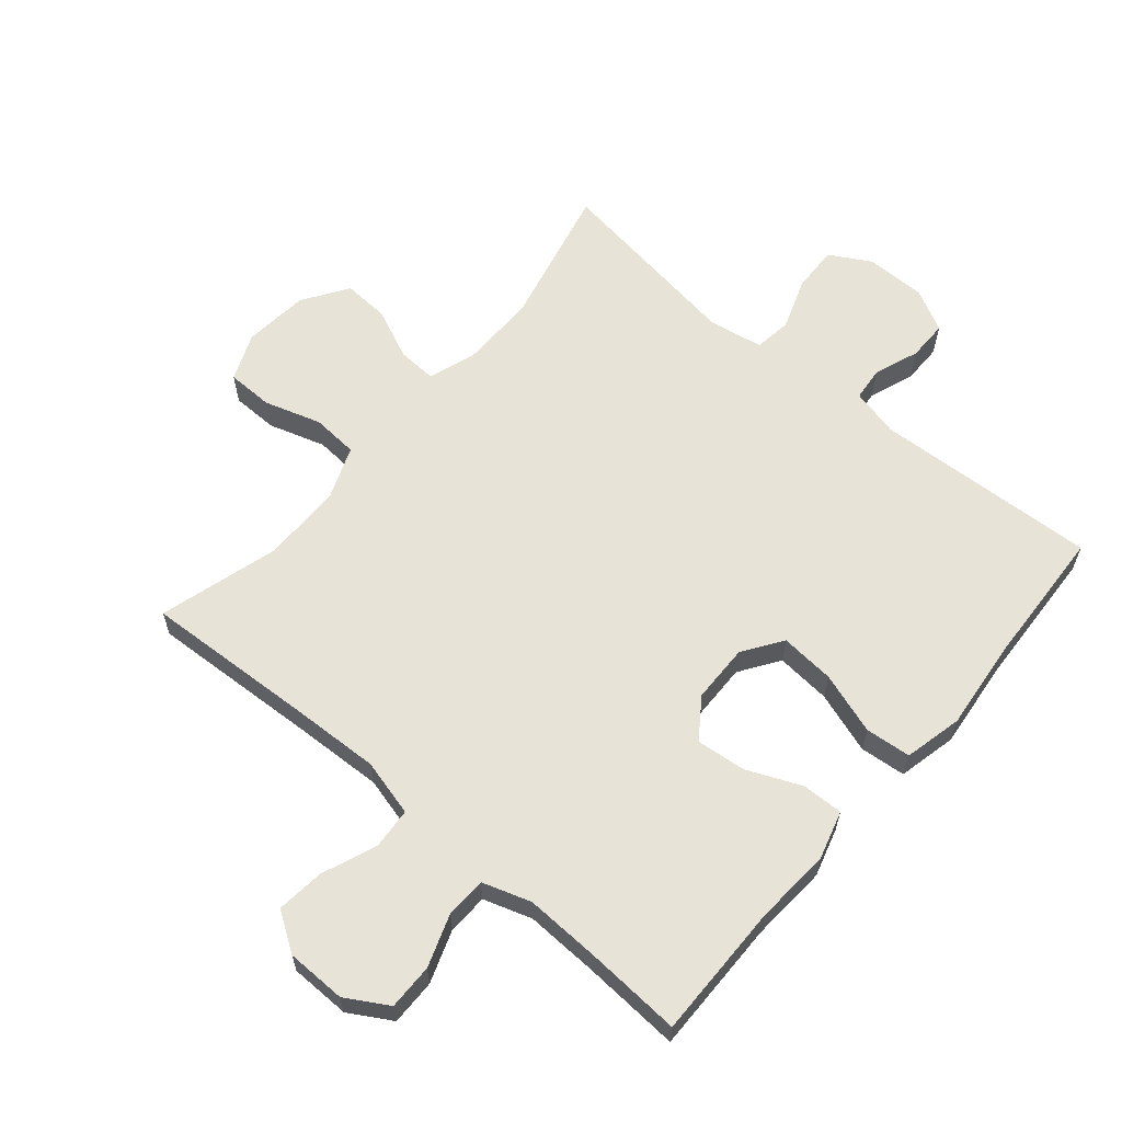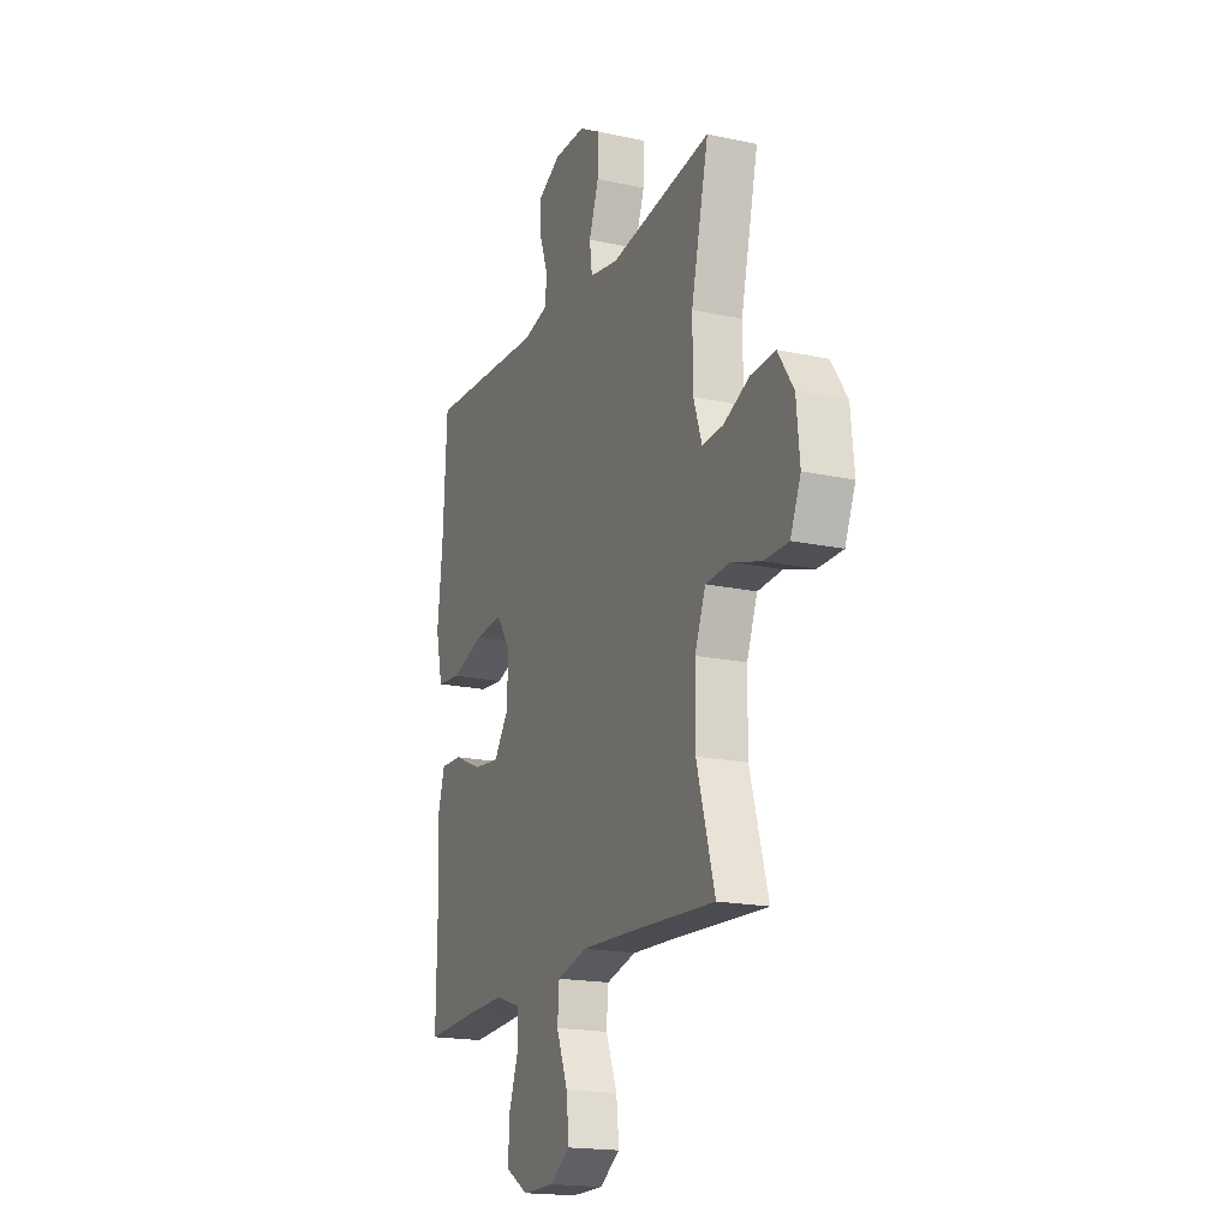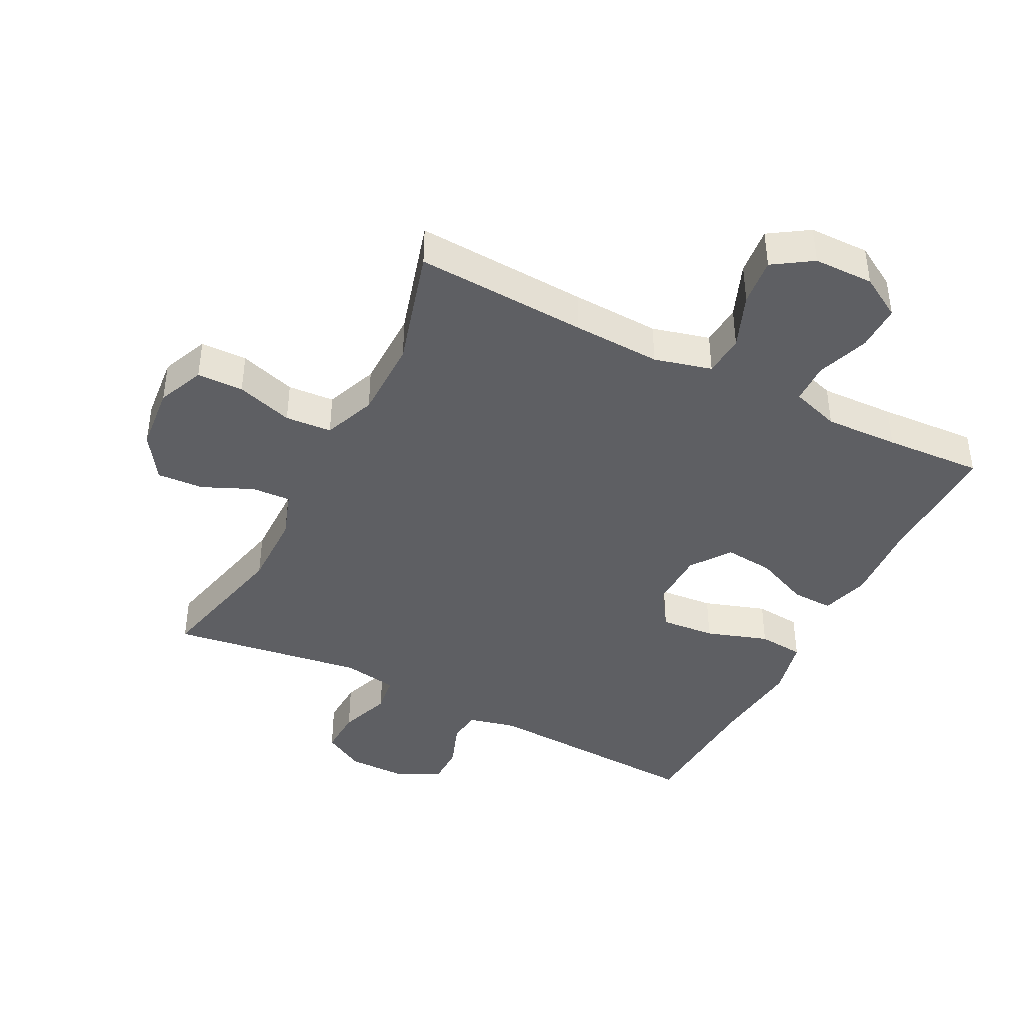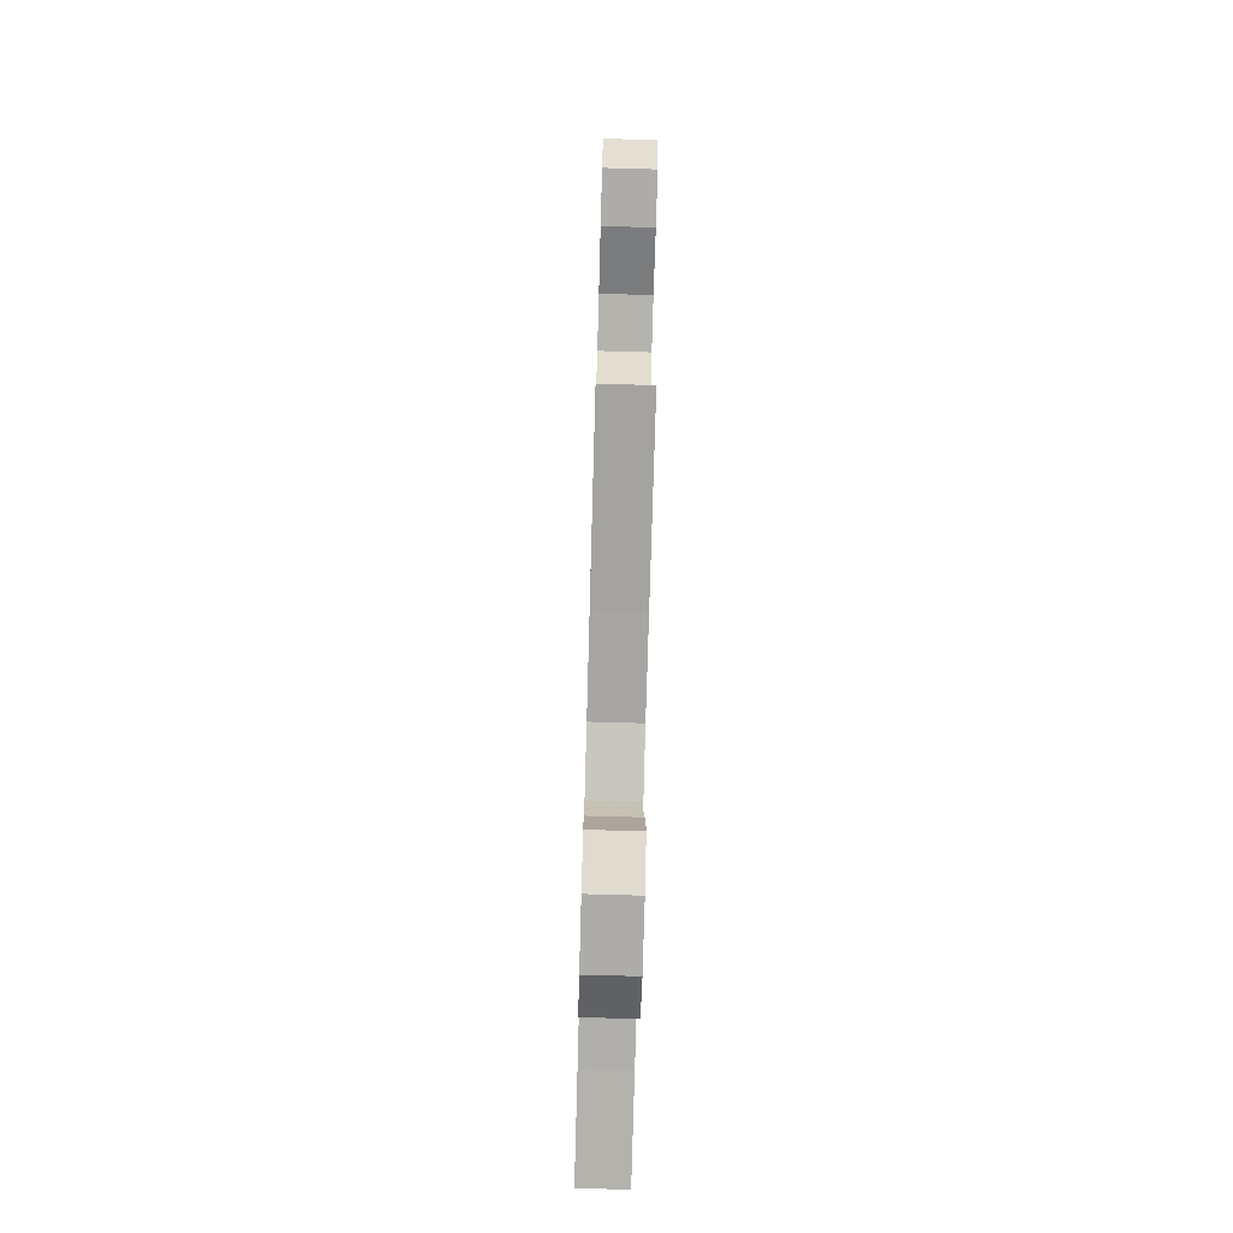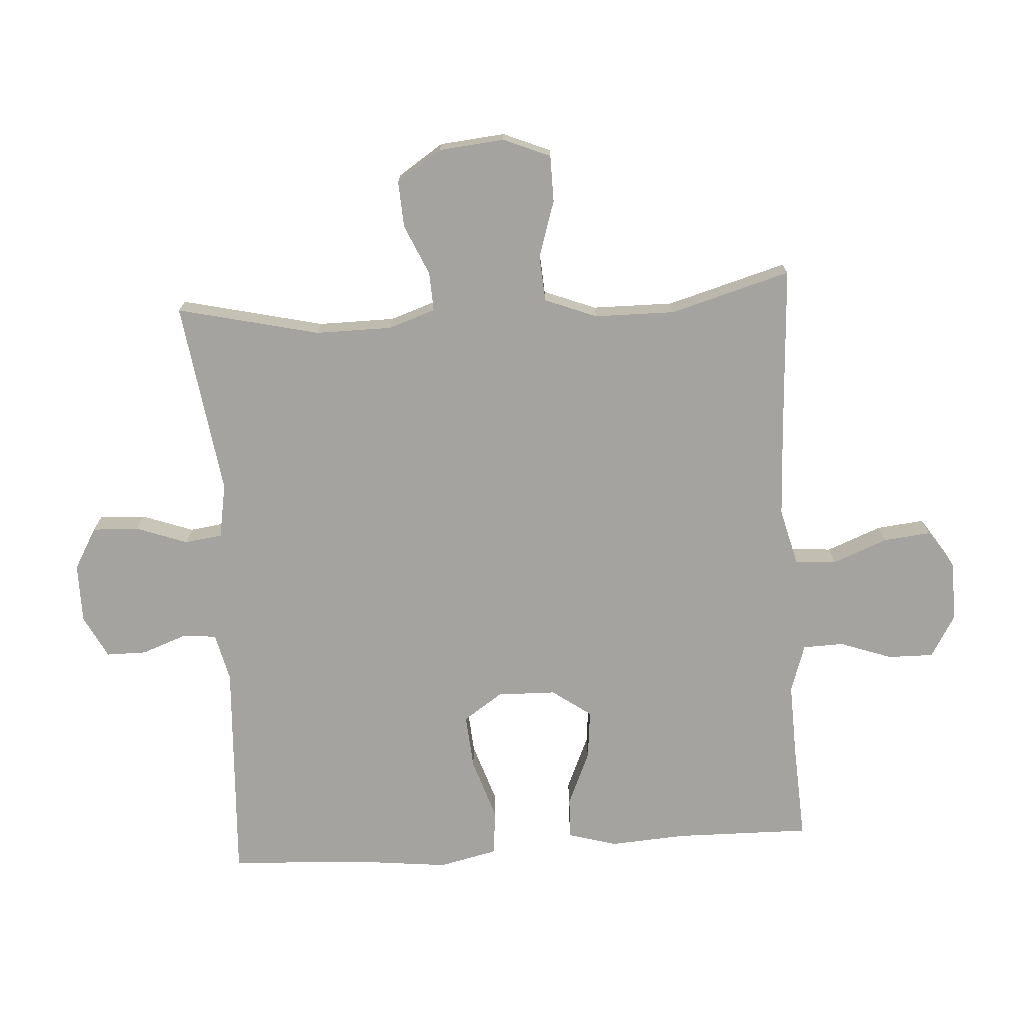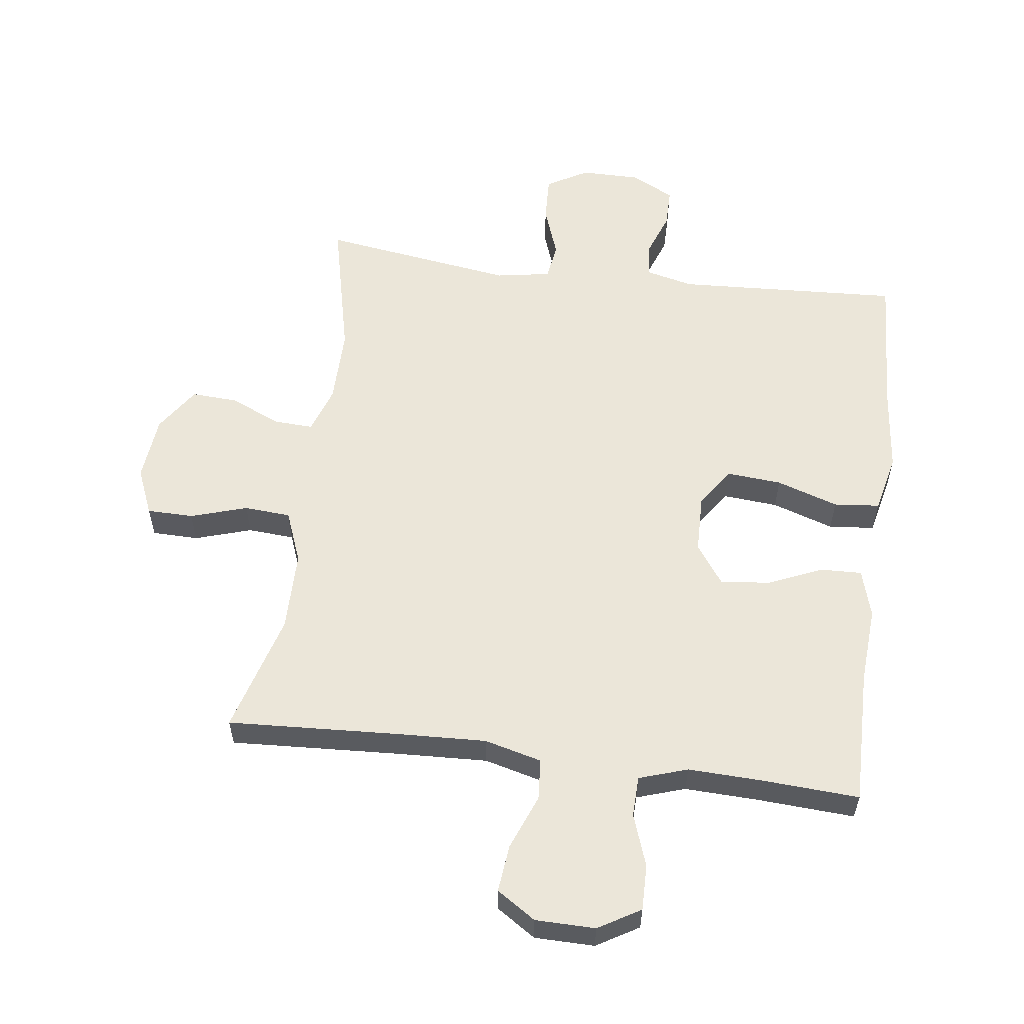
<metadata>
{"format":"obj","ext":"obj","renderer":"f3d","projection":"perspective","resolution":1024,"background":"white","views":[{"elev":61.9,"azim":-139.6,"up":"+Y"},{"elev":-18.3,"azim":67.4,"up":"+Z"},{"elev":-41.7,"azim":153.0,"up":"+Y"},{"elev":-76.2,"azim":88.4,"up":"+Z"},{"elev":-73.0,"azim":93.6,"up":"+Y"},{"elev":57.2,"azim":-172.5,"up":"+Y"}]}
</metadata>
<code>
v 0.5 0.07 0.5
v 0.448 0.07 0.276
v 0.449 0.07 0.156
v 0.474 0.07 0.082
v 0.536 0.07 0.085
v 0.615 0.07 0.12
v 0.688 0.07 0.124
v 0.735 0.07 0.053
v 0.745 0.07 -0.05
v 0.714 0.07 -0.124
v 0.641 0.07 -0.125
v 0.552 0.07 -0.097
v 0.479 0.07 -0.102
v 0.447 0.07 -0.184
v 0.446 0.07 -0.311
v 0.5 0.07 -0.5
v 0.229 0.07 -0.485
v 0.091 0.07 -0.479
v 0.001 0.07 -0.502
v -0.004 0.07 -0.567
v 0.03 0.07 -0.653
v 0.038 0.07 -0.728
v -0.023 0.07 -0.768
v -0.117 0.07 -0.769
v -0.183 0.07 -0.73
v -0.182 0.07 -0.658
v -0.153 0.07 -0.576
v -0.155 0.07 -0.512
v -0.231 0.07 -0.487
v -0.347 0.07 -0.491
v -0.5 0.07 -0.5
v -0.497 0.07 -0.287
v -0.505 0.07 -0.166
v -0.483 0.07 -0.09
v -0.418 0.07 -0.092
v -0.333 0.07 -0.129
v -0.255 0.07 -0.137
v -0.211 0.07 -0.075
v -0.209 0.07 0.017
v -0.251 0.07 0.079
v -0.337 0.07 0.072
v -0.434 0.07 0.04
v -0.506 0.07 0.047
v -0.527 0.07 0.139
v -0.512 0.07 0.278
v -0.5 0.07 0.5
v -0.148 0.07 0.481
v -0.072 0.07 0.499
v -0.067 0.07 0.552
v -0.093 0.07 0.623
v -0.093 0.07 0.686
v -0.026 0.07 0.721
v 0.068 0.07 0.721
v 0.133 0.07 0.684
v 0.13 0.07 0.611
v 0.101 0.07 0.53
v 0.109 0.07 0.471
v 0.195 0.07 0.456
v 0.5 0 0.5
v 0.448 0 0.276
v 0.449 0 0.156
v 0.474 0 0.082
v 0.536 0 0.085
v 0.615 0 0.12
v 0.688 0 0.124
v 0.735 0 0.053
v 0.745 0 -0.05
v 0.714 0 -0.124
v 0.641 0 -0.125
v 0.552 0 -0.097
v 0.479 0 -0.102
v 0.447 0 -0.184
v 0.446 0 -0.311
v 0.5 0 -0.5
v 0.229 0 -0.485
v 0.091 0 -0.479
v 0.001 0 -0.502
v -0.004 0 -0.567
v 0.03 0 -0.653
v 0.038 0 -0.728
v -0.023 0 -0.768
v -0.117 0 -0.769
v -0.183 0 -0.73
v -0.182 0 -0.658
v -0.153 0 -0.576
v -0.155 0 -0.512
v -0.231 0 -0.487
v -0.347 0 -0.491
v -0.5 0 -0.5
v -0.497 0 -0.287
v -0.505 0 -0.166
v -0.483 0 -0.09
v -0.418 0 -0.092
v -0.333 0 -0.129
v -0.255 0 -0.137
v -0.211 0 -0.075
v -0.209 0 0.017
v -0.251 0 0.079
v -0.337 0 0.072
v -0.434 0 0.04
v -0.506 0 0.047
v -0.527 0 0.139
v -0.512 0 0.278
v -0.5 0 0.5
v -0.148 0 0.481
v -0.072 0 0.499
v -0.067 0 0.552
v -0.093 0 0.623
v -0.093 0 0.686
v -0.026 0 0.721
v 0.068 0 0.721
v 0.133 0 0.684
v 0.13 0 0.611
v 0.101 0 0.53
v 0.109 0 0.471
v 0.195 0 0.456
f 54 55 56
f 53 54 56
f 52 53 56
f 51 52 56
f 50 51 56
f 49 50 56
f 48 49 56 57
f 47 48 57 58
f 45 46 47 58
f 45 58 1
f 44 45 1
f 43 44 1
f 42 43 1
f 41 42 1
f 34 35 36
f 33 34 36
f 32 33 36
f 32 36 37
f 31 32 37
f 30 31 37
f 29 30 37 38
f 25 26 27
f 24 25 27
f 23 24 27
f 22 23 27
f 21 22 27
f 20 21 27
f 19 20 27 28
f 28 29 38
f 19 28 38
f 18 19 38
f 15 16 17
f 18 38 39
f 17 18 39
f 15 17 39
f 14 15 39
f 10 11 12
f 9 10 12
f 8 9 12
f 7 8 12
f 6 7 12
f 5 6 12
f 4 5 12 13
f 40 41 1 2
f 14 39 40
f 13 14 40
f 4 13 40
f 3 4 40
f 2 3 40
f 114 113 112
f 114 112 111
f 114 111 110
f 114 110 109
f 114 109 108
f 114 108 107
f 115 114 107 106
f 116 115 106 105
f 116 105 104 103
f 59 116 103
f 59 103 102
f 59 102 101
f 59 101 100
f 59 100 99
f 94 93 92
f 94 92 91
f 94 91 90
f 95 94 90
f 95 90 89
f 95 89 88
f 96 95 88 87
f 85 84 83
f 85 83 82
f 85 82 81
f 85 81 80
f 85 80 79
f 85 79 78
f 86 85 78 77
f 96 87 86
f 96 86 77
f 96 77 76
f 75 74 73
f 97 96 76
f 97 76 75
f 97 75 73
f 97 73 72
f 70 69 68
f 70 68 67
f 70 67 66
f 70 66 65
f 70 65 64
f 70 64 63
f 71 70 63 62
f 60 59 99 98
f 98 97 72
f 98 72 71
f 98 71 62
f 98 62 61
f 98 61 60
f 1 59 60 2
f 2 60 61 3
f 3 61 62 4
f 4 62 63 5
f 5 63 64 6
f 6 64 65 7
f 7 65 66 8
f 8 66 67 9
f 9 67 68 10
f 10 68 69 11
f 11 69 70 12
f 12 70 71 13
f 13 71 72 14
f 14 72 73 15
f 15 73 74 16
f 16 74 75 17
f 17 75 76 18
f 18 76 77 19
f 19 77 78 20
f 20 78 79 21
f 21 79 80 22
f 22 80 81 23
f 23 81 82 24
f 24 82 83 25
f 25 83 84 26
f 26 84 85 27
f 27 85 86 28
f 28 86 87 29
f 29 87 88 30
f 30 88 89 31
f 31 89 90 32
f 32 90 91 33
f 33 91 92 34
f 34 92 93 35
f 35 93 94 36
f 36 94 95 37
f 37 95 96 38
f 38 96 97 39
f 39 97 98 40
f 40 98 99 41
f 41 99 100 42
f 42 100 101 43
f 43 101 102 44
f 44 102 103 45
f 45 103 104 46
f 46 104 105 47
f 47 105 106 48
f 48 106 107 49
f 49 107 108 50
f 50 108 109 51
f 51 109 110 52
f 52 110 111 53
f 53 111 112 54
f 54 112 113 55
f 55 113 114 56
f 56 114 115 57
f 57 115 116 58
f 58 116 59 1

</code>
